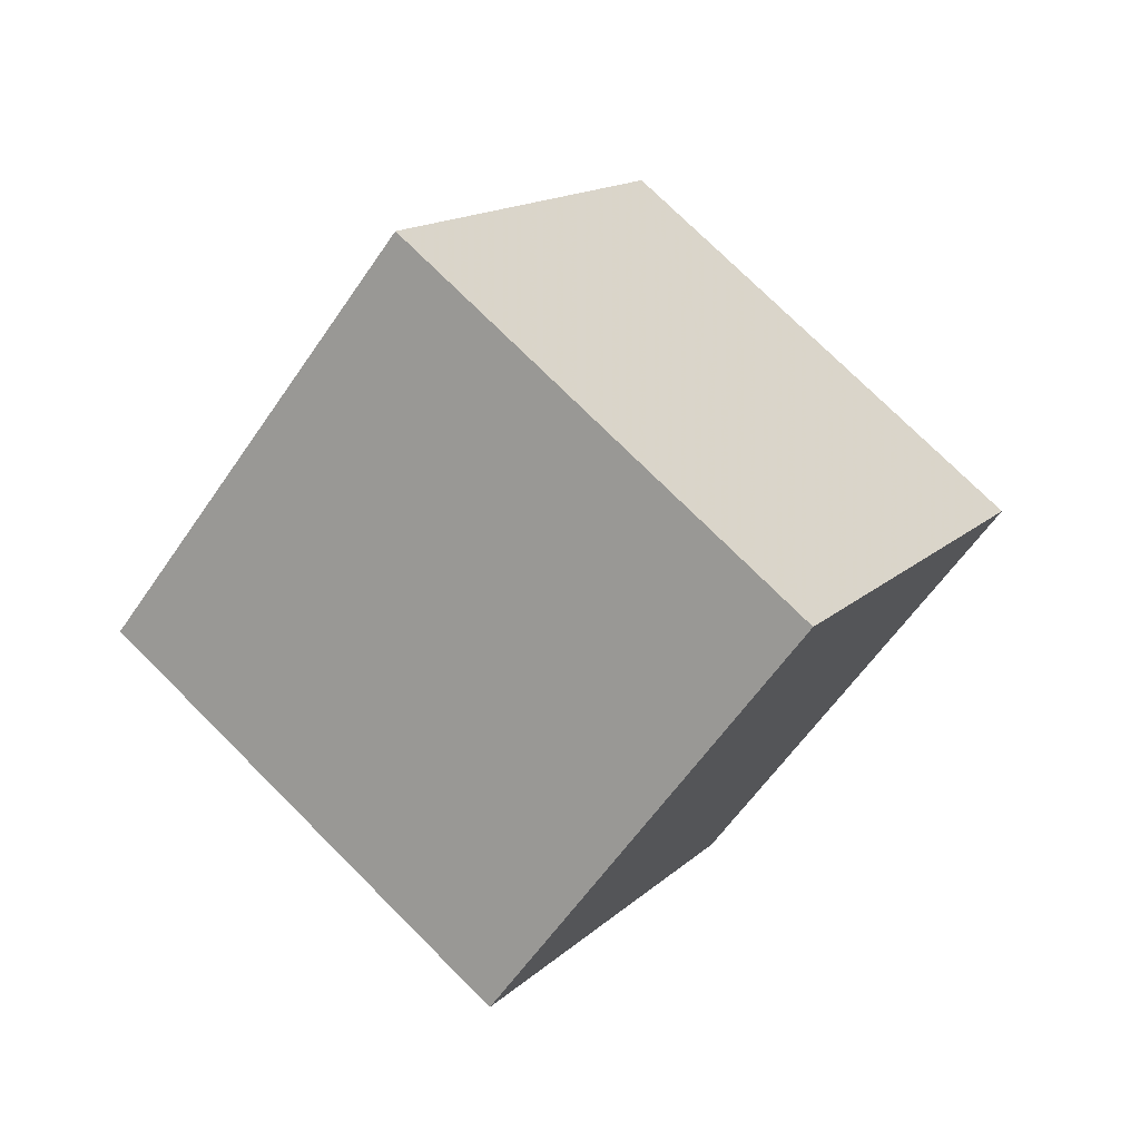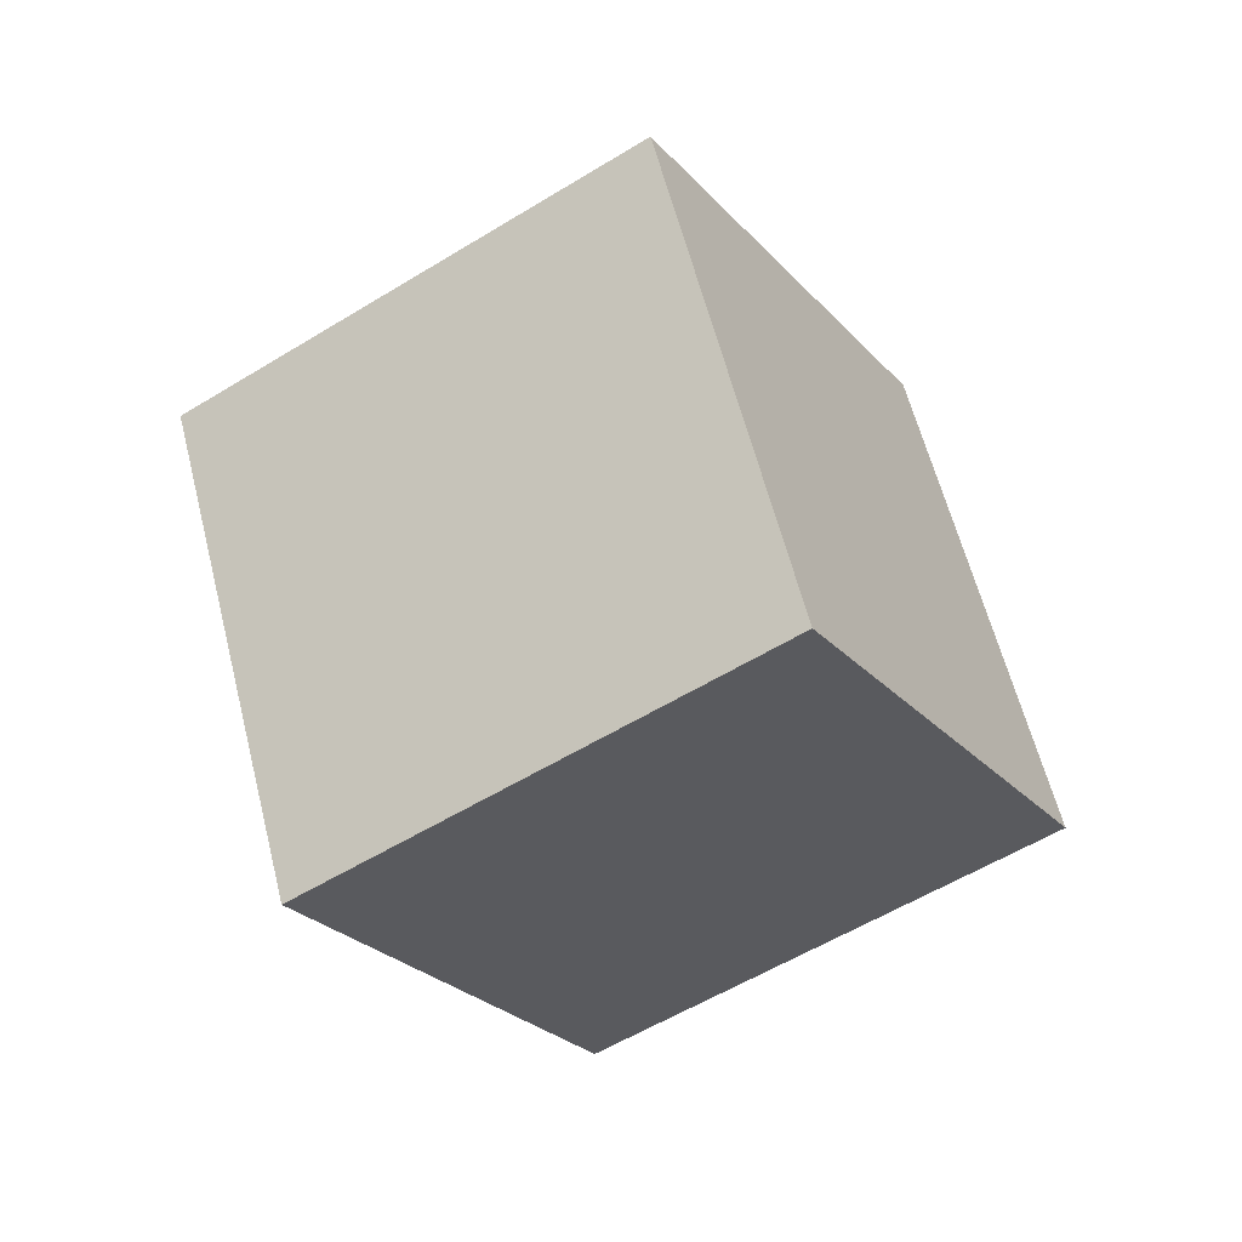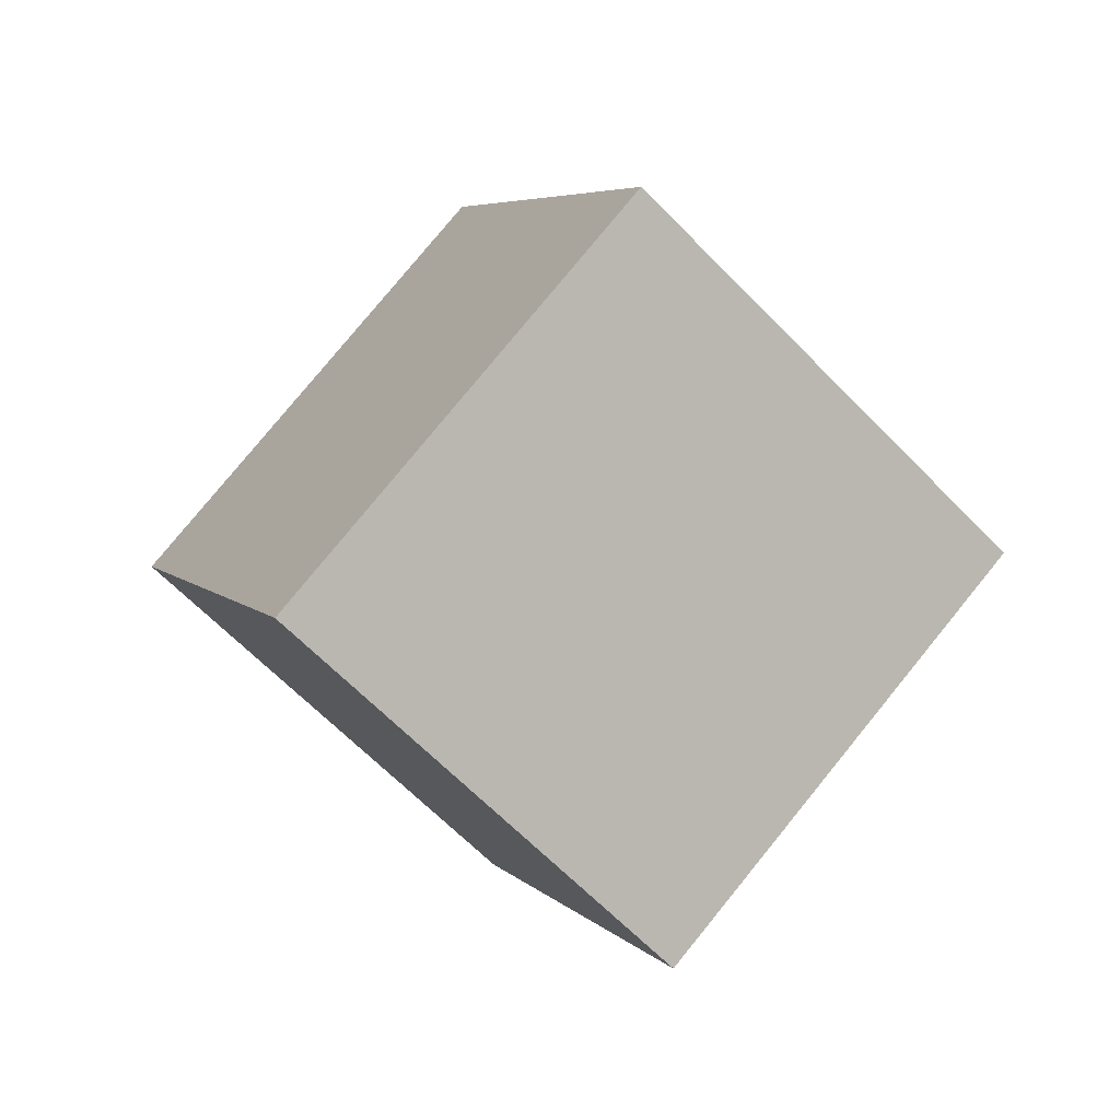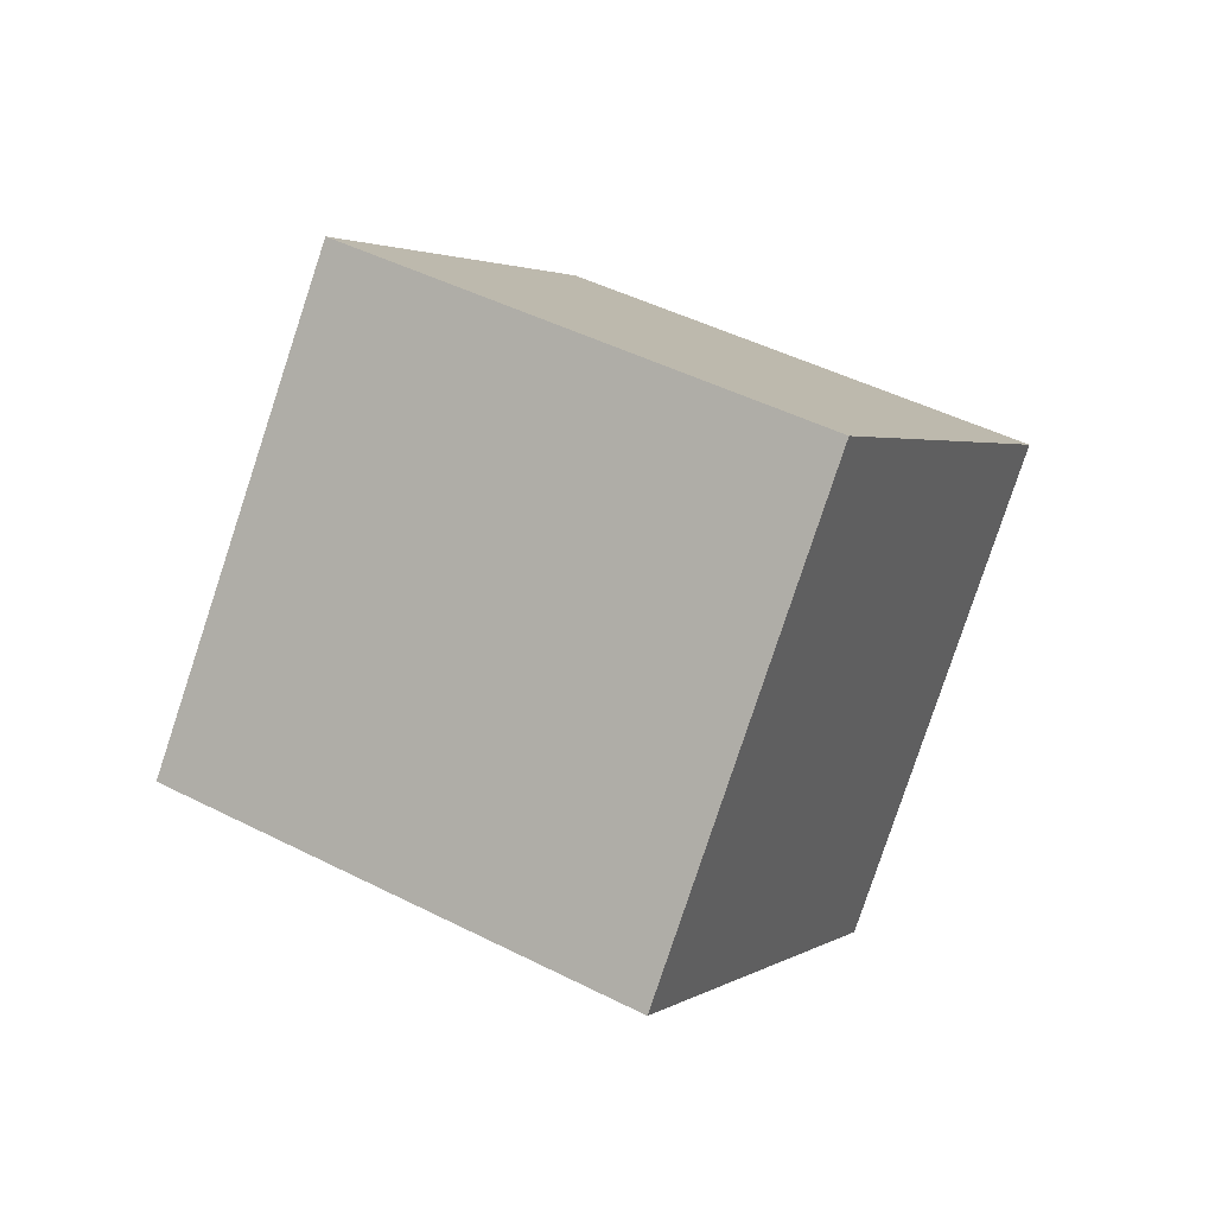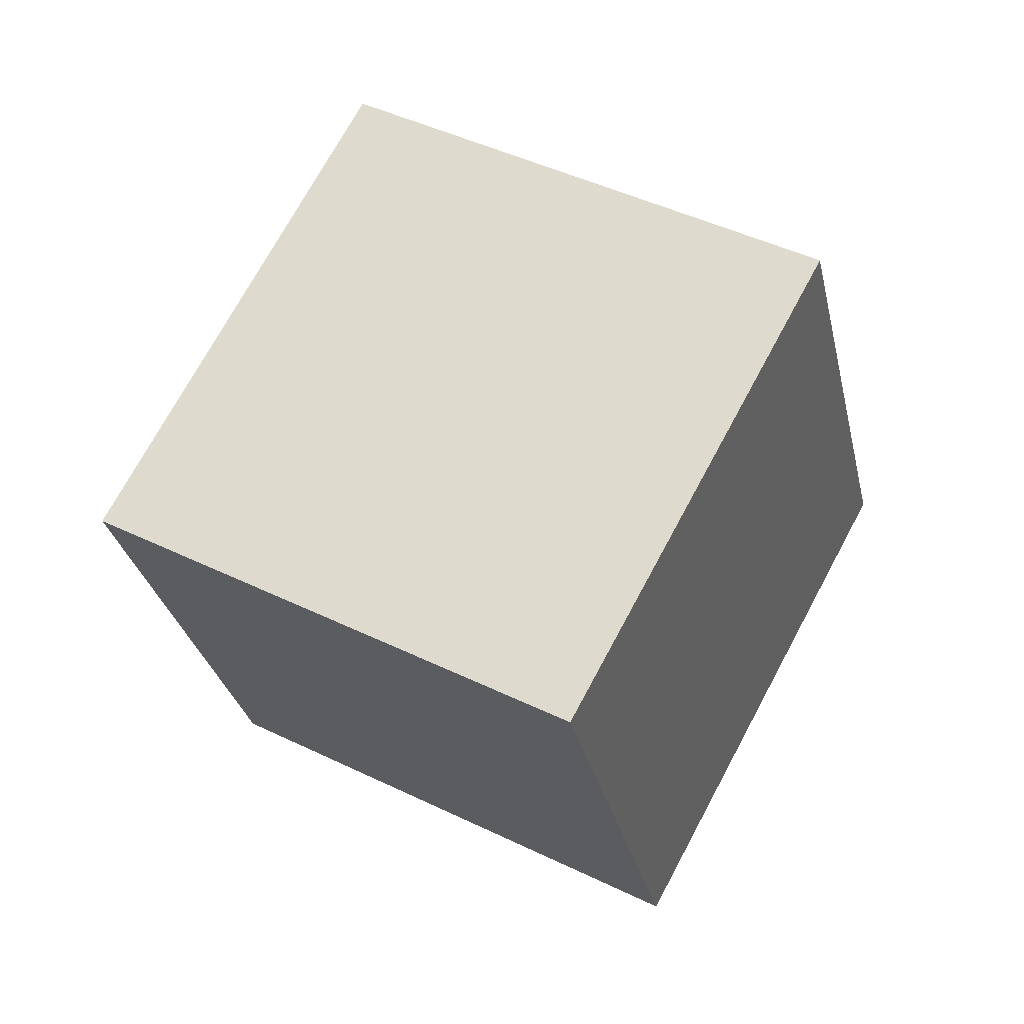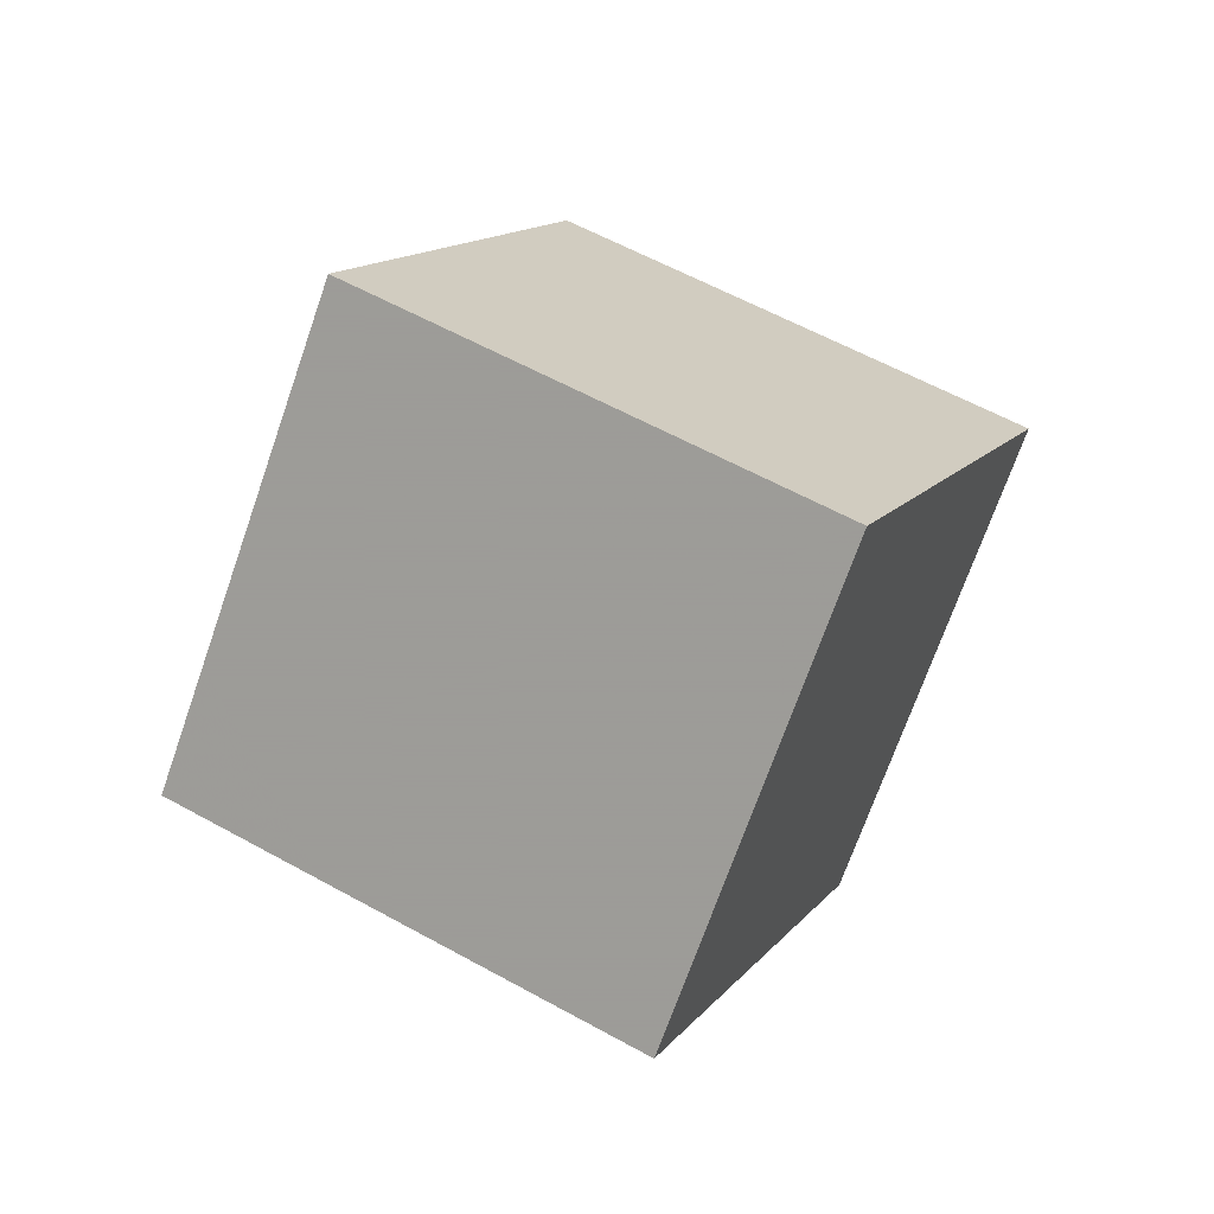
<metadata>
{"format":"obj","ext":"obj","renderer":"f3d","projection":"perspective","resolution":1024,"background":"white","views":[{"elev":-20.4,"azim":-32.1,"up":"+Y"},{"elev":11.1,"azim":42.3,"up":"+Y"},{"elev":37.5,"azim":-16.6,"up":"+Y"},{"elev":-31.0,"azim":-144.3,"up":"+Y"},{"elev":-7.3,"azim":53.4,"up":"+Z"},{"elev":-37.0,"azim":94.6,"up":"+Y"}]}
</metadata>
<code>
o Cube
v 128.8 -70.71 -91.67
v -25.86 -170.7 -13.75
v -150.7 -29.29 -80.14
v 3.96 70.71 -158.1
v 150.7 29.29 80.14
v -3.96 -70.71 158.1
v -128.8 70.71 91.67
v 25.86 170.7 13.75
f 2 3 4
f 8 7 6
f 1 5 6
f 6 7 3
f 7 8 4
f 1 4 8
f 1 2 4
f 5 8 6
f 2 1 6
f 2 6 3
f 3 7 4
f 5 1 8

</code>
